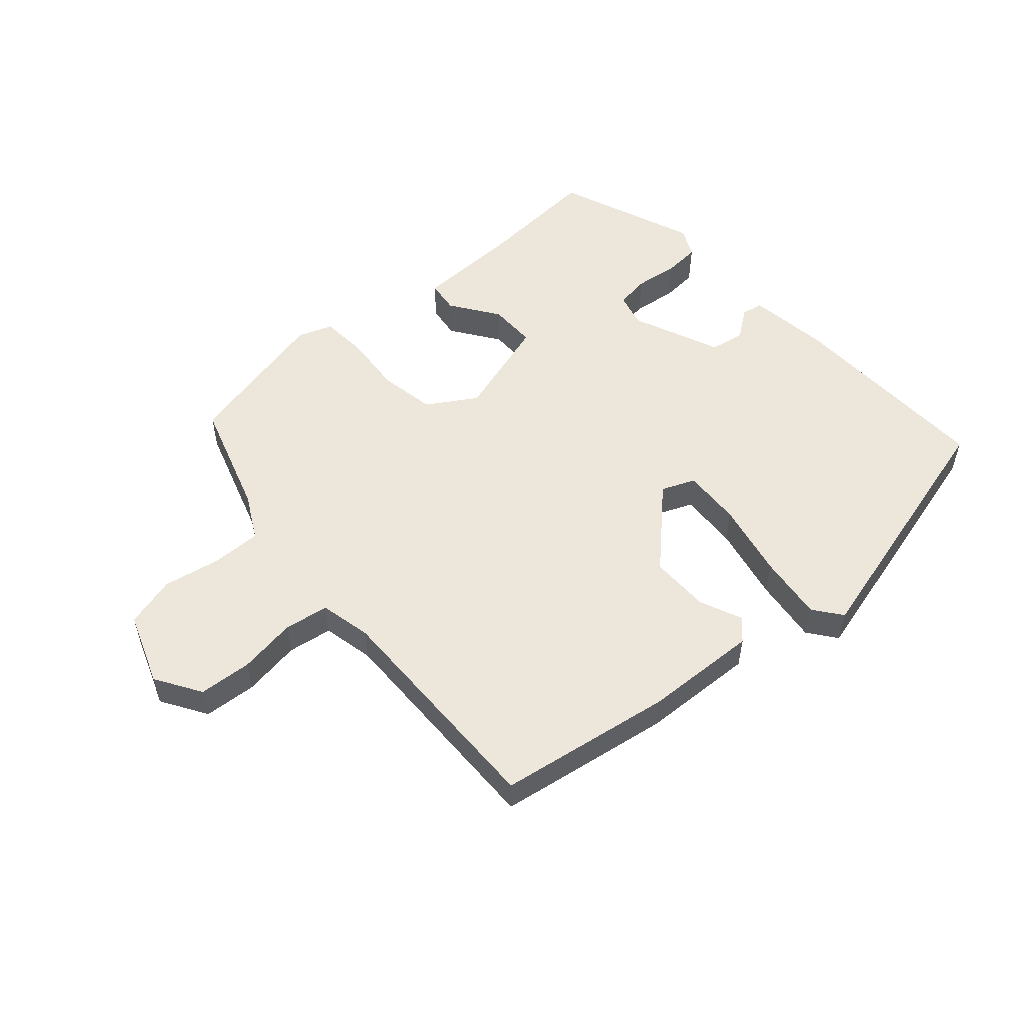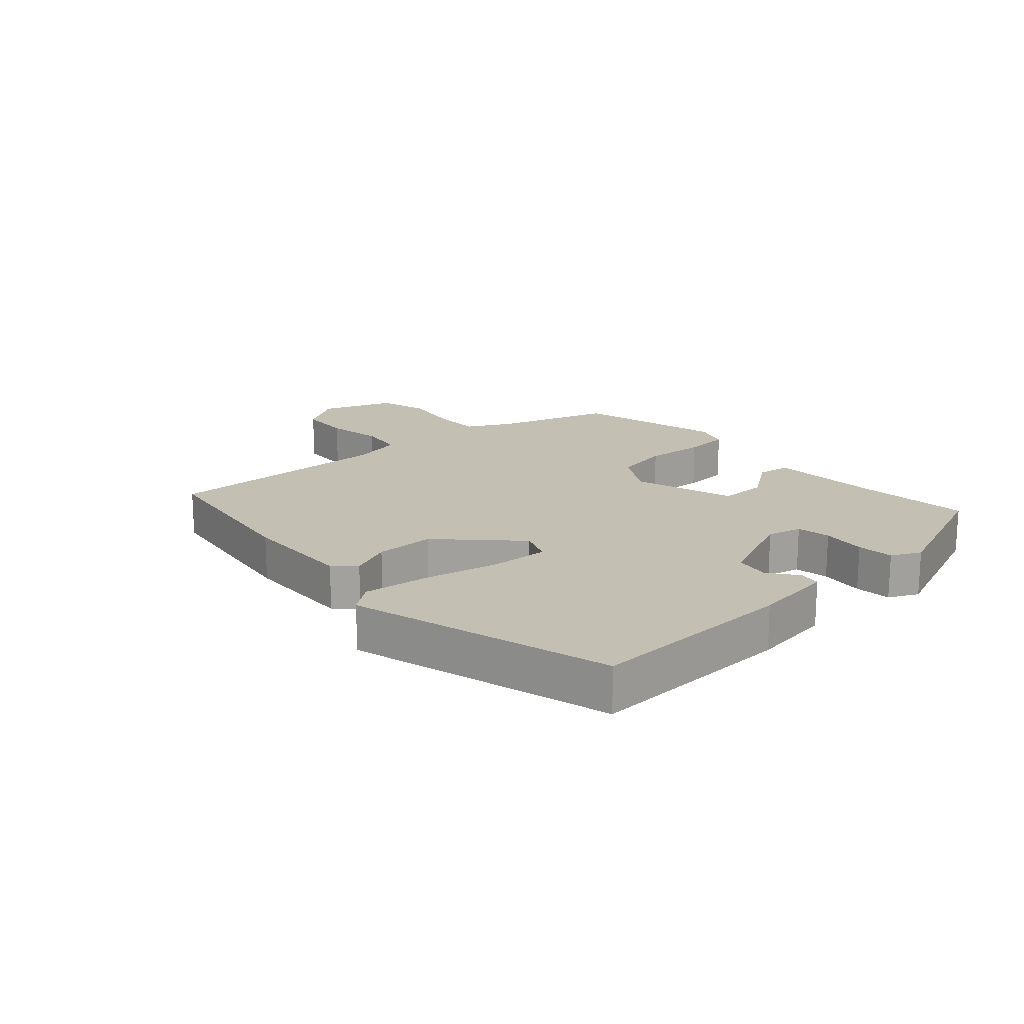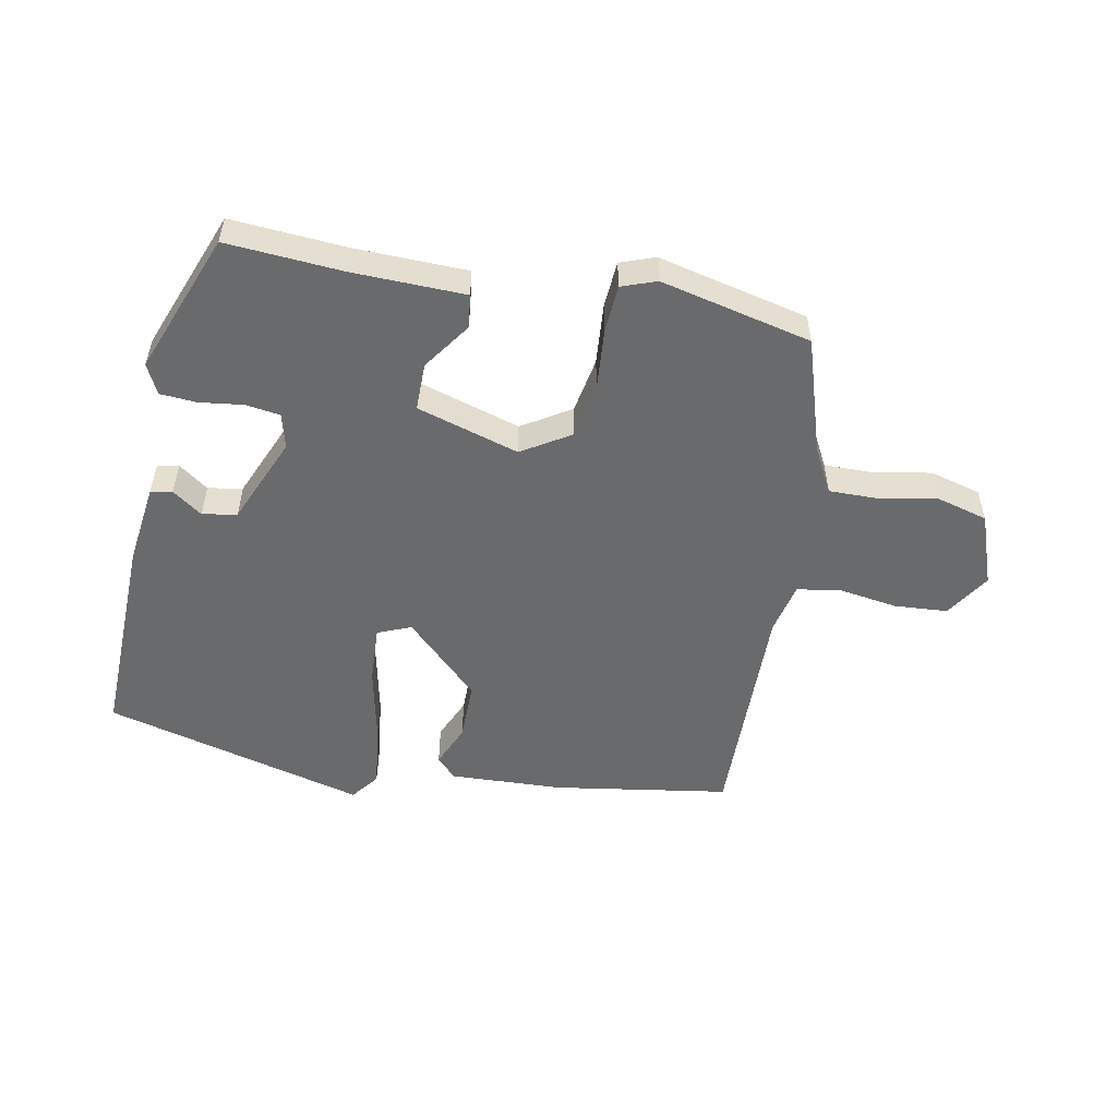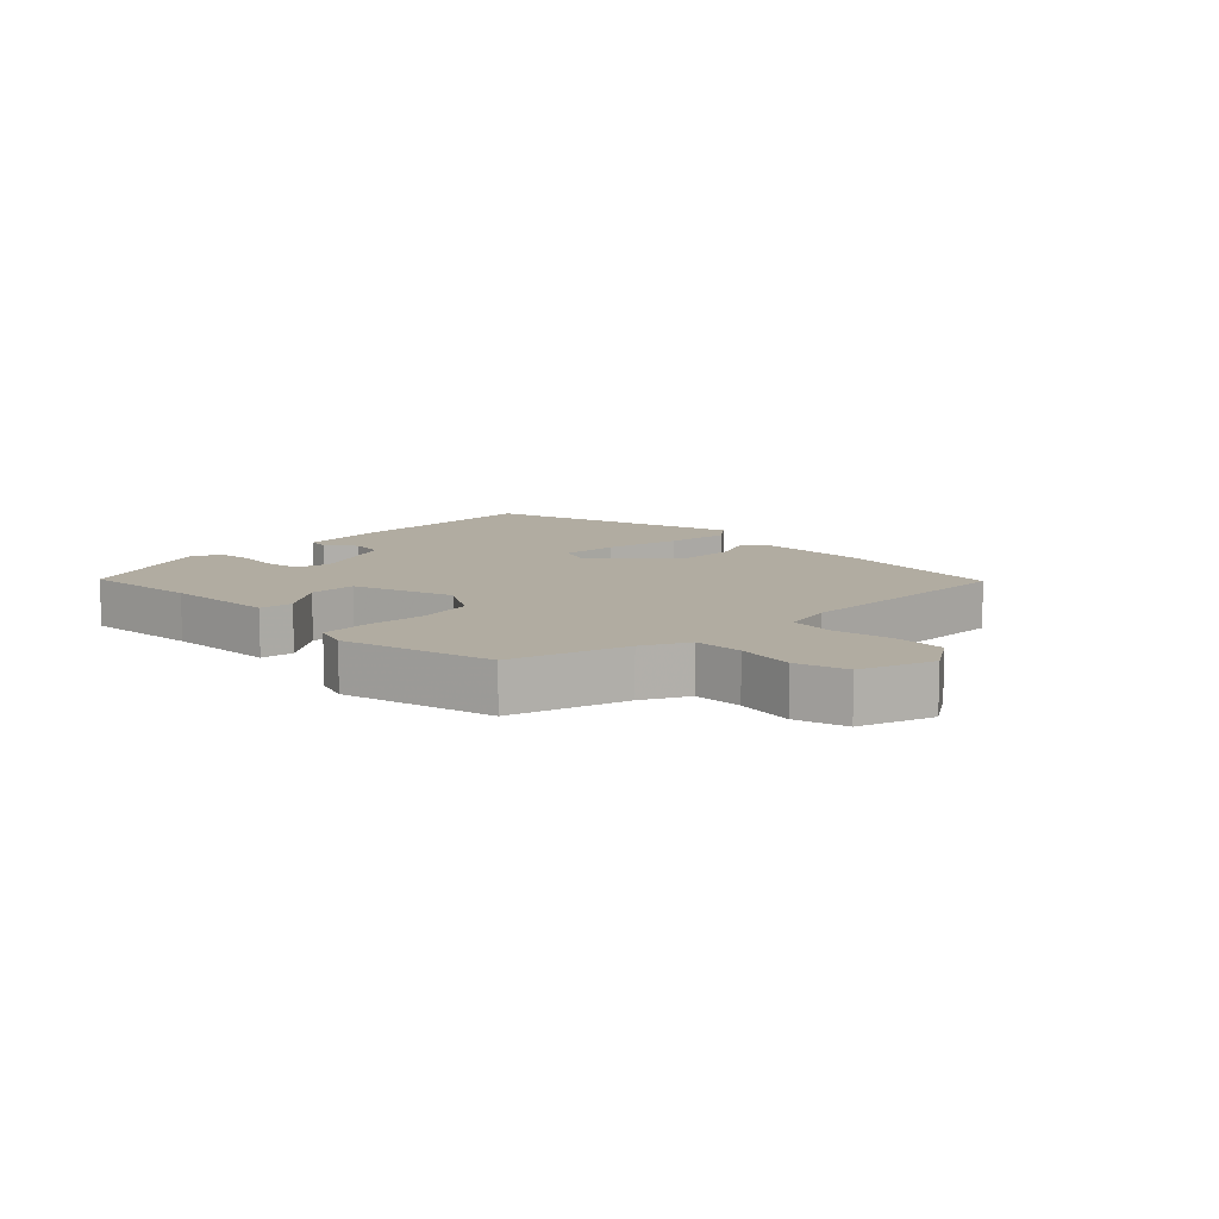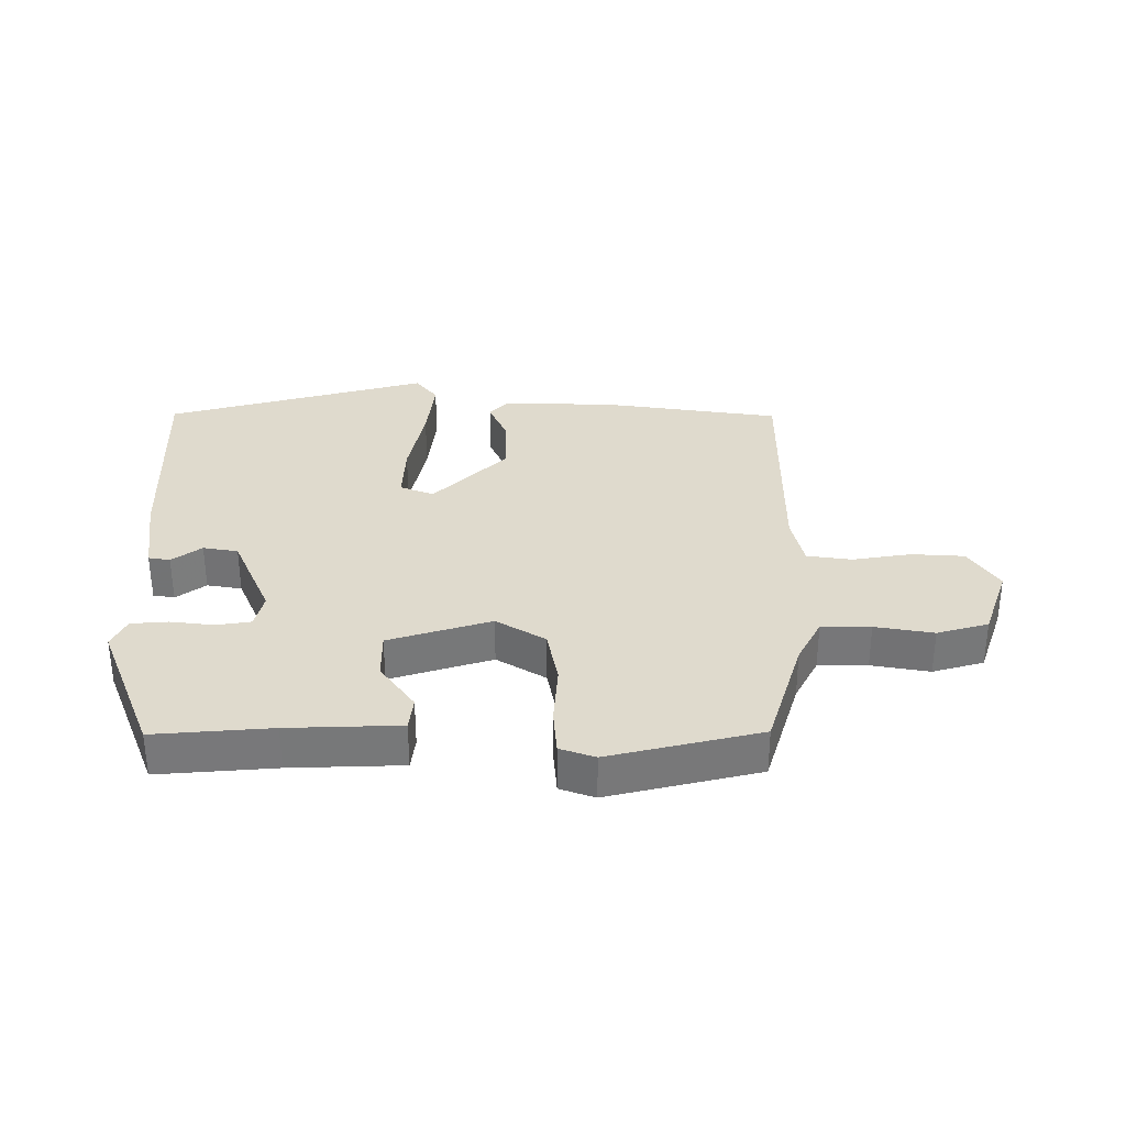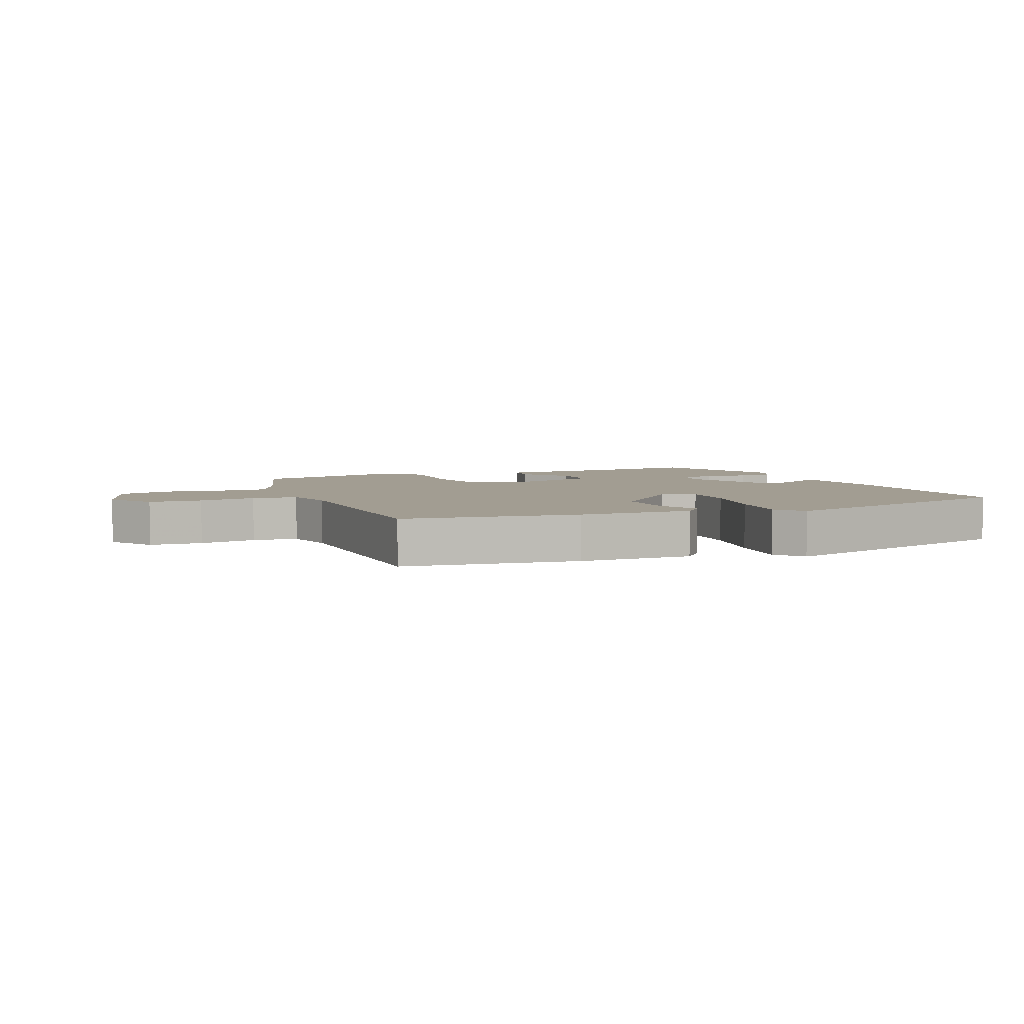
<metadata>
{"format":"obj","ext":"obj","renderer":"f3d","projection":"perspective","resolution":1024,"background":"white","views":[{"elev":53.7,"azim":-41.5,"up":"+Y"},{"elev":17.8,"azim":47.5,"up":"+Y"},{"elev":-52.9,"azim":169.0,"up":"+Y"},{"elev":10.2,"azim":-135.9,"up":"+Y"},{"elev":32.8,"azim":179.4,"up":"+Y"},{"elev":4.9,"azim":-24.0,"up":"+Y"}]}
</metadata>
<code>
v 0.51 0.07 0.429
v 0.501 0.07 0.096
v 0.484 0.07 -0.034
v 0.45 0.07 -0.04
v 0.403 0.07 -0.006
v 0.348 0.07 -0.016
v 0.289 0.07 -0.156
v 0.303 0.07 -0.211
v 0.357 0.07 -0.219
v 0.427 0.07 -0.21
v 0.485 0.07 -0.214
v 0.508 0.07 -0.261
v 0.422 0.07 -0.484
v 0.237 0.07 -0.471
v 0.06 0.07 -0.467
v 0.053 0.07 -0.414
v 0.106 0.07 -0.338
v 0.106 0.07 -0.262
v -0.056 0.07 -0.213
v -0.133 0.07 -0.261
v -0.149 0.07 -0.35
v -0.141 0.07 -0.447
v -0.146 0.07 -0.521
v -0.201 0.07 -0.541
v -0.44 0.07 -0.486
v -0.498 0.07 -0.304
v -0.536 0.07 -0.233
v -0.614 0.07 -0.234
v -0.706 0.07 -0.251
v -0.787 0.07 -0.229
v -0.829 0.07 -0.114
v -0.784 0.07 -0.042
v -0.7 0.07 -0.036
v -0.608 0.07 -0.05
v -0.537 0.07 -0.039
v -0.519 0.07 0.043
v -0.526 0.07 0.411
v -0.249 0.07 0.455
v -0.068 0.07 0.463
v -0.037 0.07 0.43
v -0.066 0.07 0.363
v -0.066 0.07 0.268
v 0.051 0.07 0.154
v 0.104 0.07 0.176
v 0.099 0.07 0.269
v 0.073 0.07 0.39
v 0.06 0.07 0.494
v 0.094 0.07 0.539
v 0.51 0 0.429
v 0.501 0 0.096
v 0.484 0 -0.034
v 0.45 0 -0.04
v 0.403 0 -0.006
v 0.348 0 -0.016
v 0.289 0 -0.156
v 0.303 0 -0.211
v 0.357 0 -0.219
v 0.427 0 -0.21
v 0.485 0 -0.214
v 0.508 0 -0.261
v 0.422 0 -0.484
v 0.237 0 -0.471
v 0.06 0 -0.467
v 0.053 0 -0.414
v 0.106 0 -0.338
v 0.106 0 -0.262
v -0.056 0 -0.213
v -0.133 0 -0.261
v -0.149 0 -0.35
v -0.141 0 -0.447
v -0.146 0 -0.521
v -0.201 0 -0.541
v -0.44 0 -0.486
v -0.498 0 -0.304
v -0.536 0 -0.233
v -0.614 0 -0.234
v -0.706 0 -0.251
v -0.787 0 -0.229
v -0.829 0 -0.114
v -0.784 0 -0.042
v -0.7 0 -0.036
v -0.608 0 -0.05
v -0.537 0 -0.039
v -0.519 0 0.043
v -0.526 0 0.411
v -0.249 0 0.455
v -0.068 0 0.463
v -0.037 0 0.43
v -0.066 0 0.363
v -0.066 0 0.268
v 0.051 0 0.154
v 0.104 0 0.176
v 0.099 0 0.269
v 0.073 0 0.39
v 0.06 0 0.494
v 0.094 0 0.539
f 45 46 47 48
f 44 45 48 1
f 38 39 40 41
f 36 37 38 41
f 35 36 41 42
f 31 32 33 34
f 31 34 35
f 28 29 30 31
f 27 28 31 35
f 26 27 35 42
f 21 22 23 24
f 20 21 24 25
f 14 15 16 17
f 14 17 18
f 13 14 18
f 12 13 18
f 9 10 11 12
f 8 9 12 18
f 7 8 18 19
f 2 3 4 5
f 44 1 2 5
f 43 44 5 6
f 20 25 26 42
f 19 20 42 43
f 6 7 19 43
f 96 95 94 93
f 49 96 93 92
f 89 88 87 86
f 89 86 85 84
f 90 89 84 83
f 82 81 80 79
f 83 82 79
f 79 78 77 76
f 83 79 76 75
f 90 83 75 74
f 72 71 70 69
f 73 72 69 68
f 65 64 63 62
f 66 65 62
f 66 62 61
f 66 61 60
f 60 59 58 57
f 66 60 57 56
f 67 66 56 55
f 53 52 51 50
f 53 50 49 92
f 54 53 92 91
f 90 74 73 68
f 91 90 68 67
f 91 67 55 54
f 1 49 50 2
f 2 50 51 3
f 3 51 52 4
f 4 52 53 5
f 5 53 54 6
f 6 54 55 7
f 7 55 56 8
f 8 56 57 9
f 9 57 58 10
f 10 58 59 11
f 11 59 60 12
f 12 60 61 13
f 13 61 62 14
f 14 62 63 15
f 15 63 64 16
f 16 64 65 17
f 17 65 66 18
f 18 66 67 19
f 19 67 68 20
f 20 68 69 21
f 21 69 70 22
f 22 70 71 23
f 23 71 72 24
f 24 72 73 25
f 25 73 74 26
f 26 74 75 27
f 27 75 76 28
f 28 76 77 29
f 29 77 78 30
f 30 78 79 31
f 31 79 80 32
f 32 80 81 33
f 33 81 82 34
f 34 82 83 35
f 35 83 84 36
f 36 84 85 37
f 37 85 86 38
f 38 86 87 39
f 39 87 88 40
f 40 88 89 41
f 41 89 90 42
f 42 90 91 43
f 43 91 92 44
f 44 92 93 45
f 45 93 94 46
f 46 94 95 47
f 47 95 96 48
f 48 96 49 1

</code>
